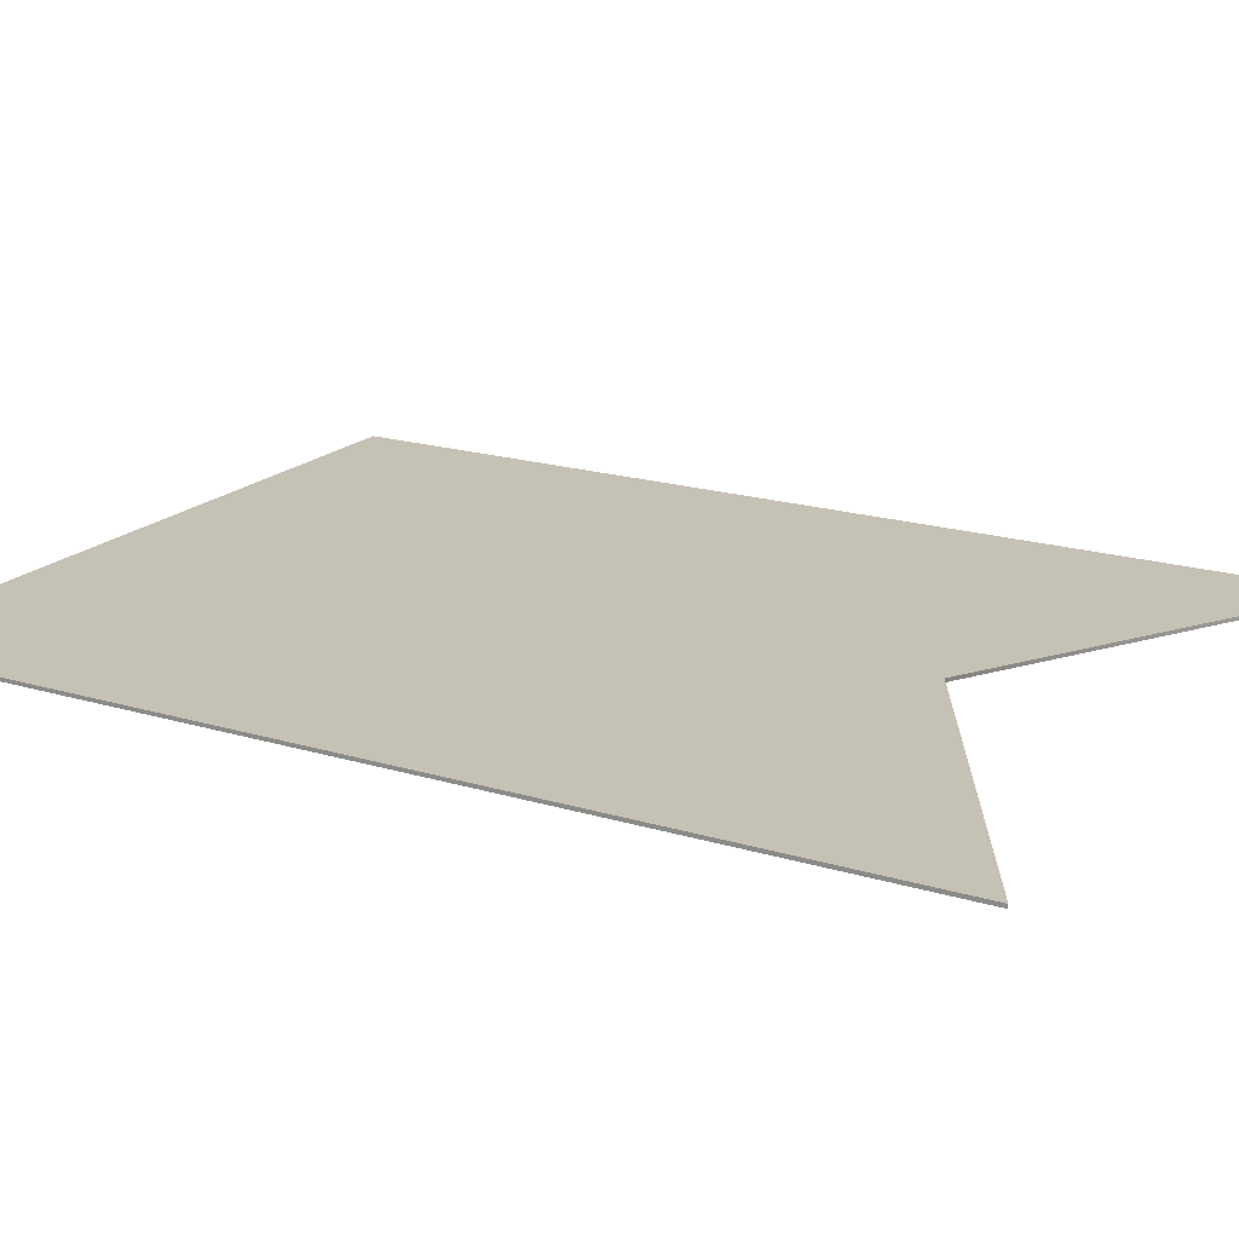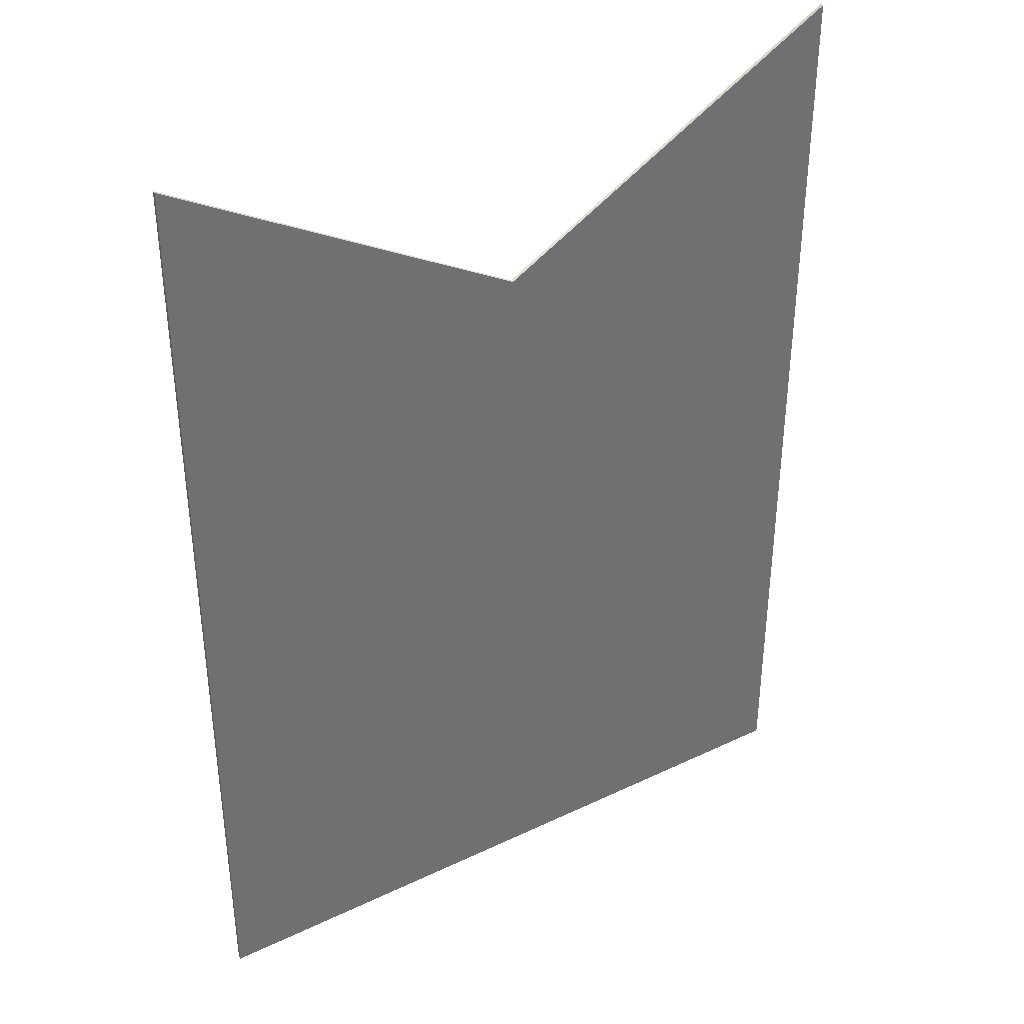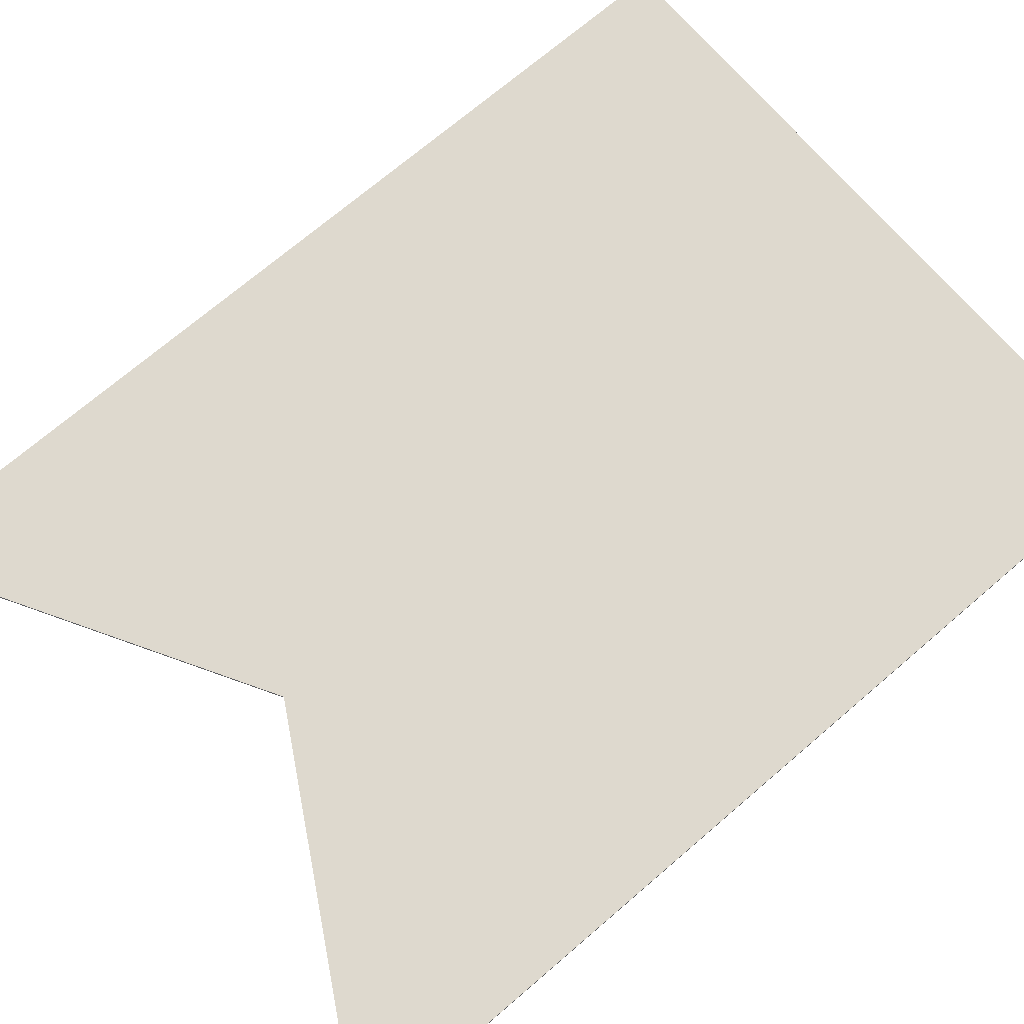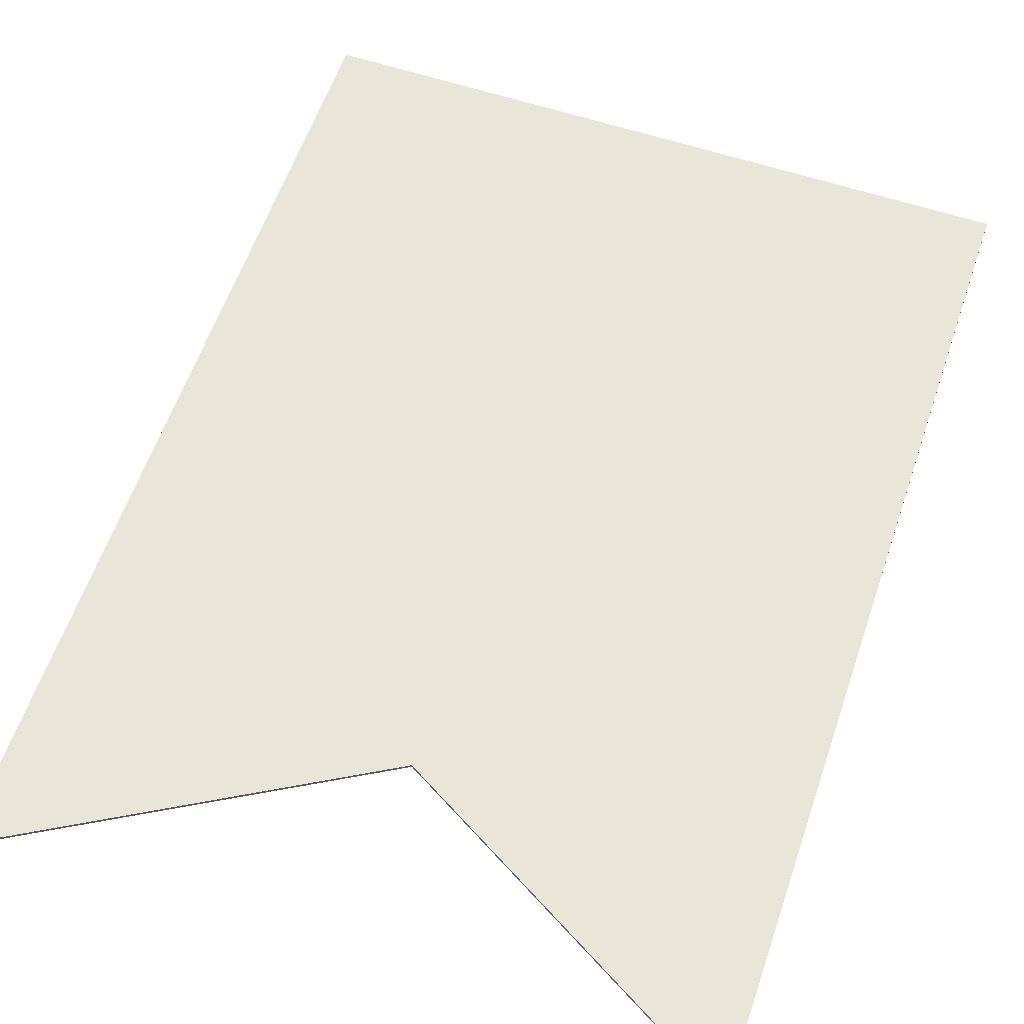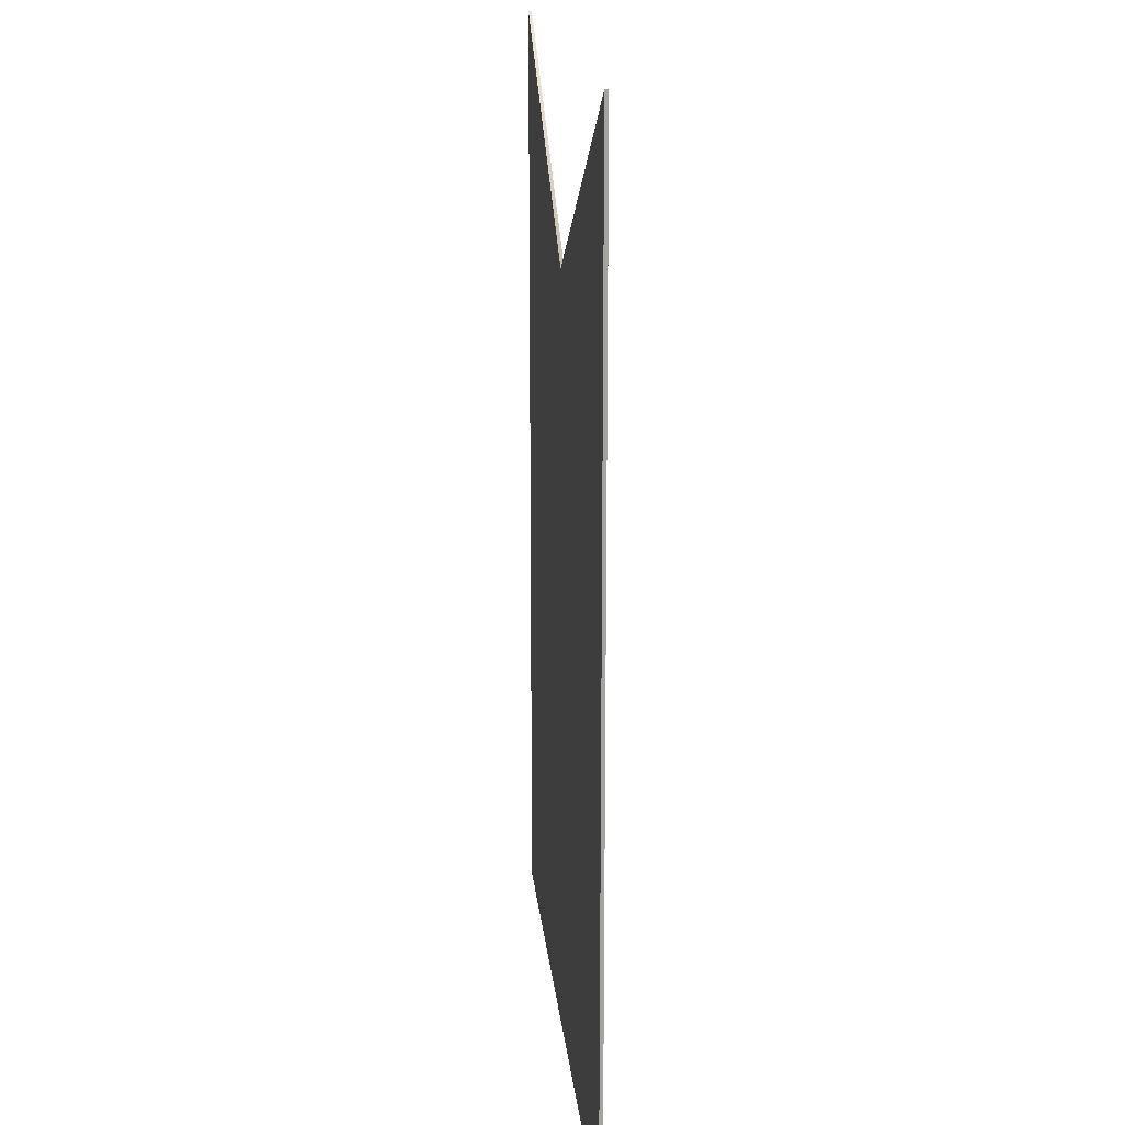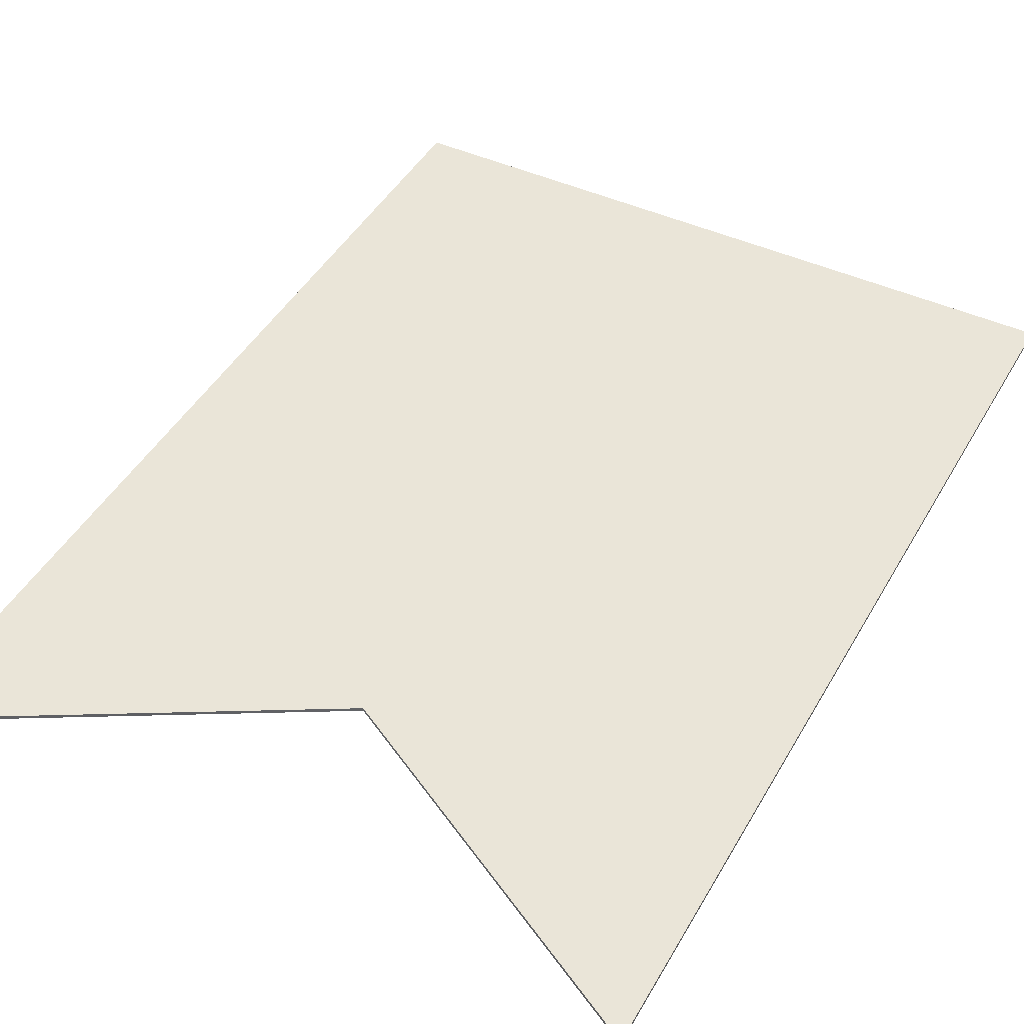
<metadata>
{"format":"obj","ext":"obj","renderer":"f3d","projection":"perspective","resolution":1024,"background":"white","views":[{"elev":18.8,"azim":-59.8,"up":"+Y"},{"elev":37.7,"azim":-31.3,"up":"+Z"},{"elev":71.4,"azim":49.4,"up":"+Y"},{"elev":59.7,"azim":18.8,"up":"+Y"},{"elev":17.4,"azim":84.6,"up":"+Z"},{"elev":44.9,"azim":28.0,"up":"+Y"}]}
</metadata>
<code>
v  -0.3261 0.3554 -0.4526
v  0.01103 0.3554 -0.4526
v  0.01103 0.3554 0.276
v  -0.3261 0.3554 0.4682
v  0.01103 0.3587 0.276
v  0.01103 0.3587 -0.4526
v  -0.3261 0.3587 -0.4526
v  -0.3261 0.3587 0.4682
v  0.3481 0.3554 0.4682
v  0.3481 0.3554 -0.4526
v  0.3481 0.3587 -0.4526
v  0.3481 0.3587 0.4682
g ribbon
f 1 2 3
f 3 4 1
f 5 6 7
f 7 8 5
f 3 5 8
f 8 4 3
f 9 10 11
f 11 12 9
f 2 6 11
f 11 10 2
f 1 4 8
f 8 7 1
f 10 9 3
f 3 2 10
f 12 11 6
f 6 5 12
f 9 12 5
f 5 3 9
f 1 7 6
f 6 2 1

</code>
